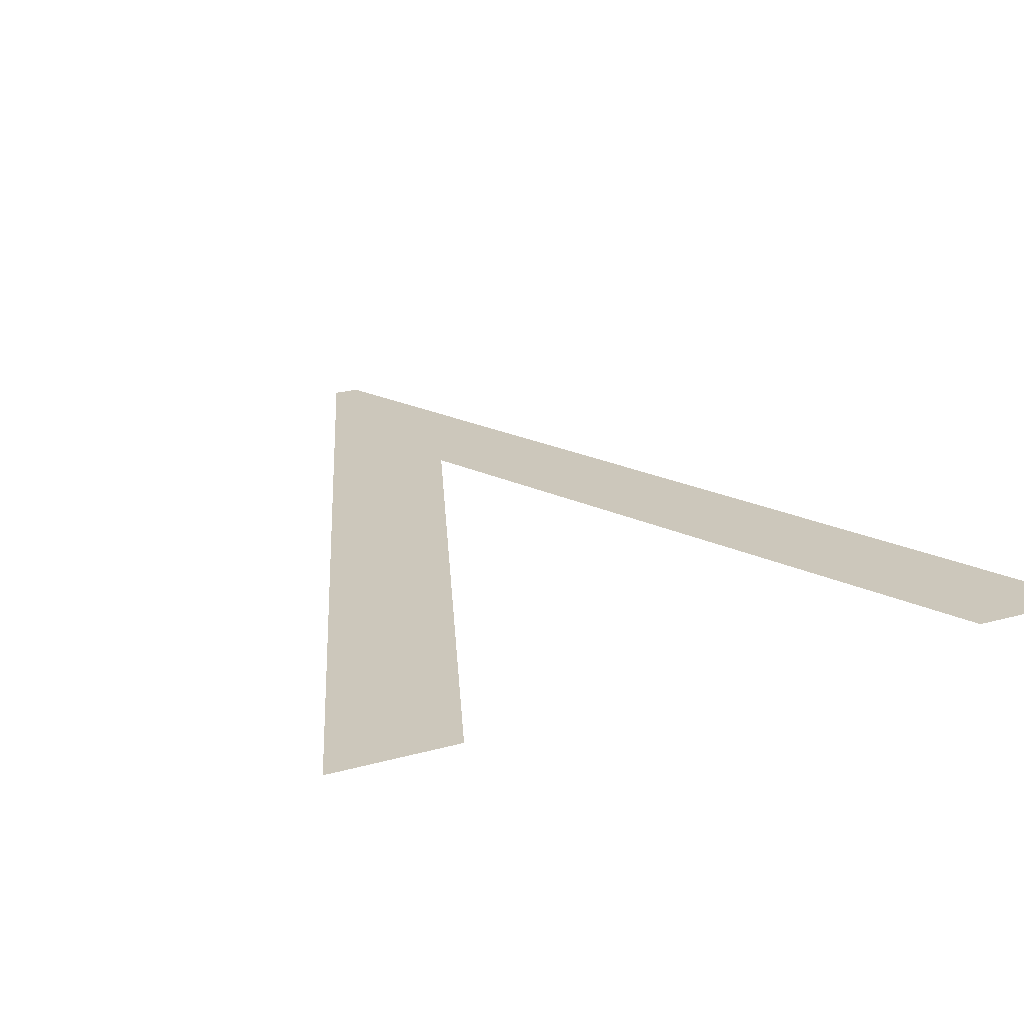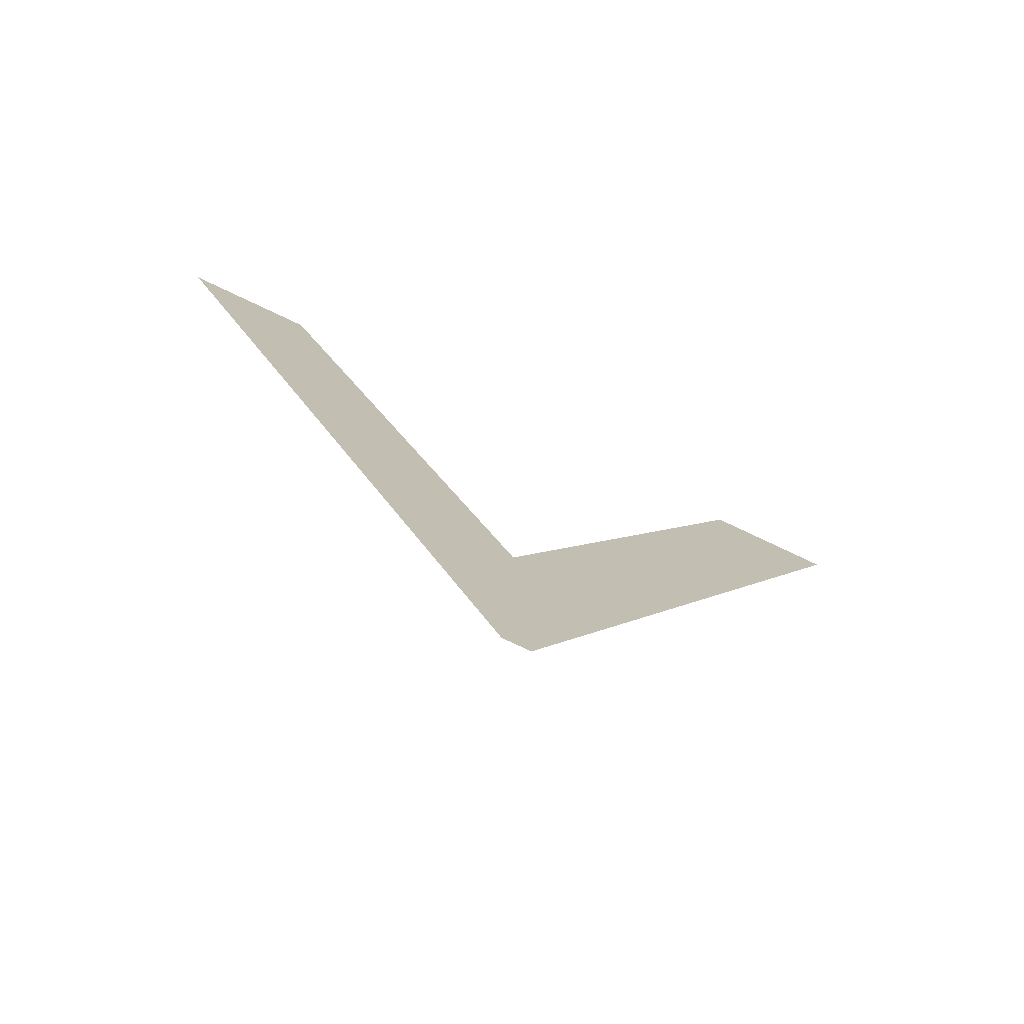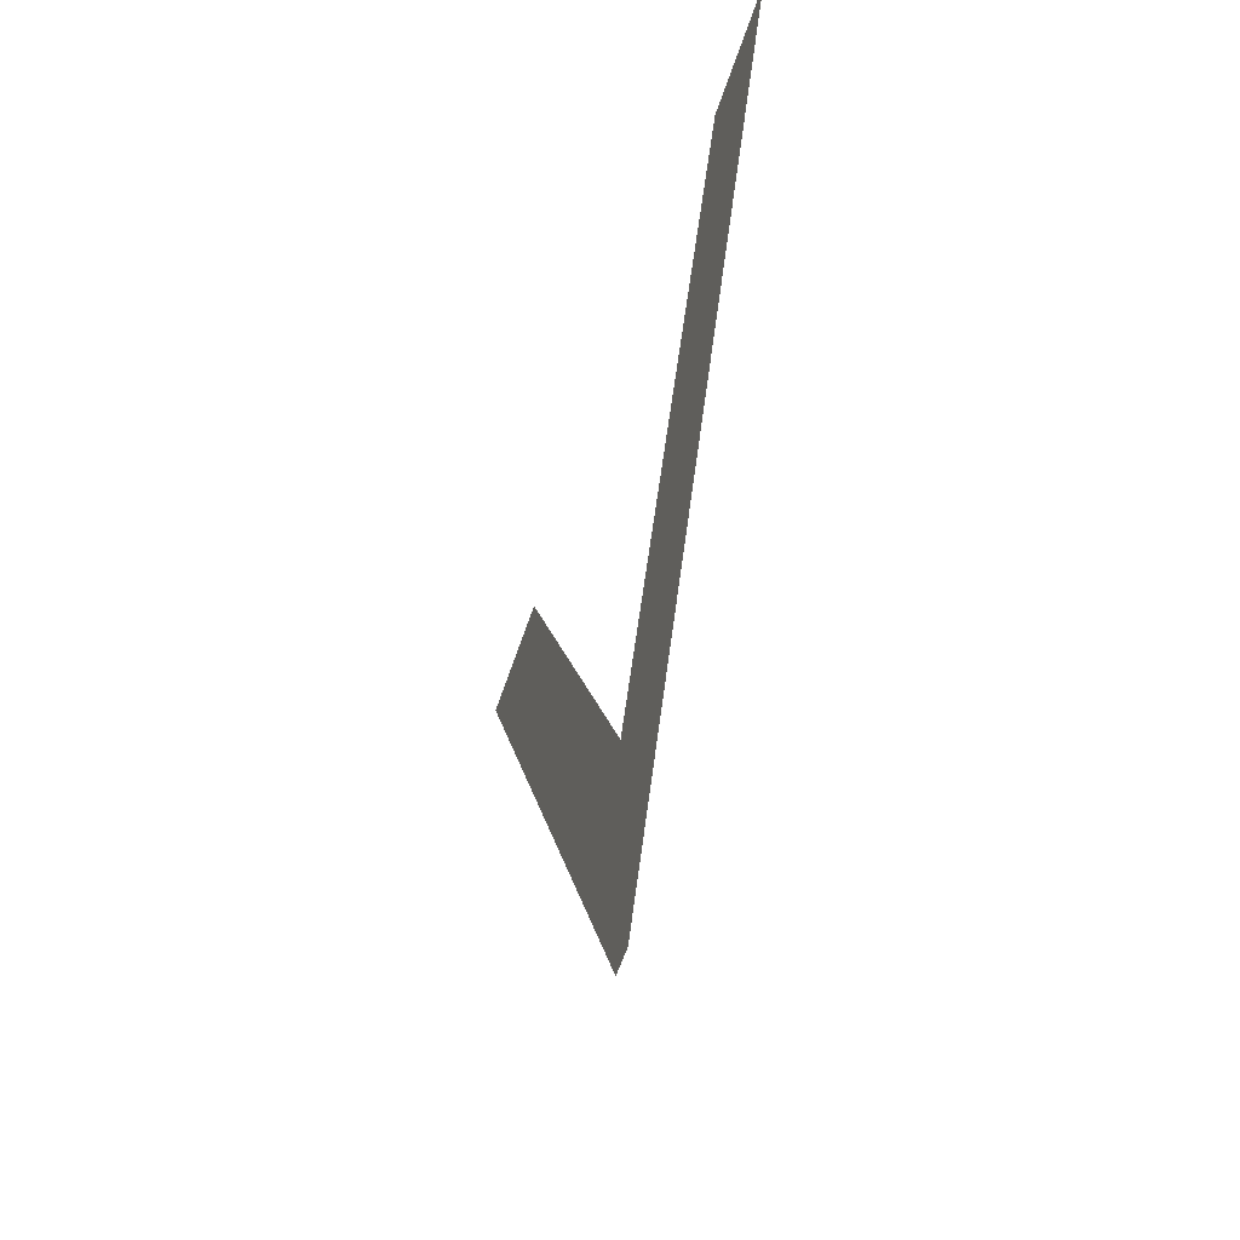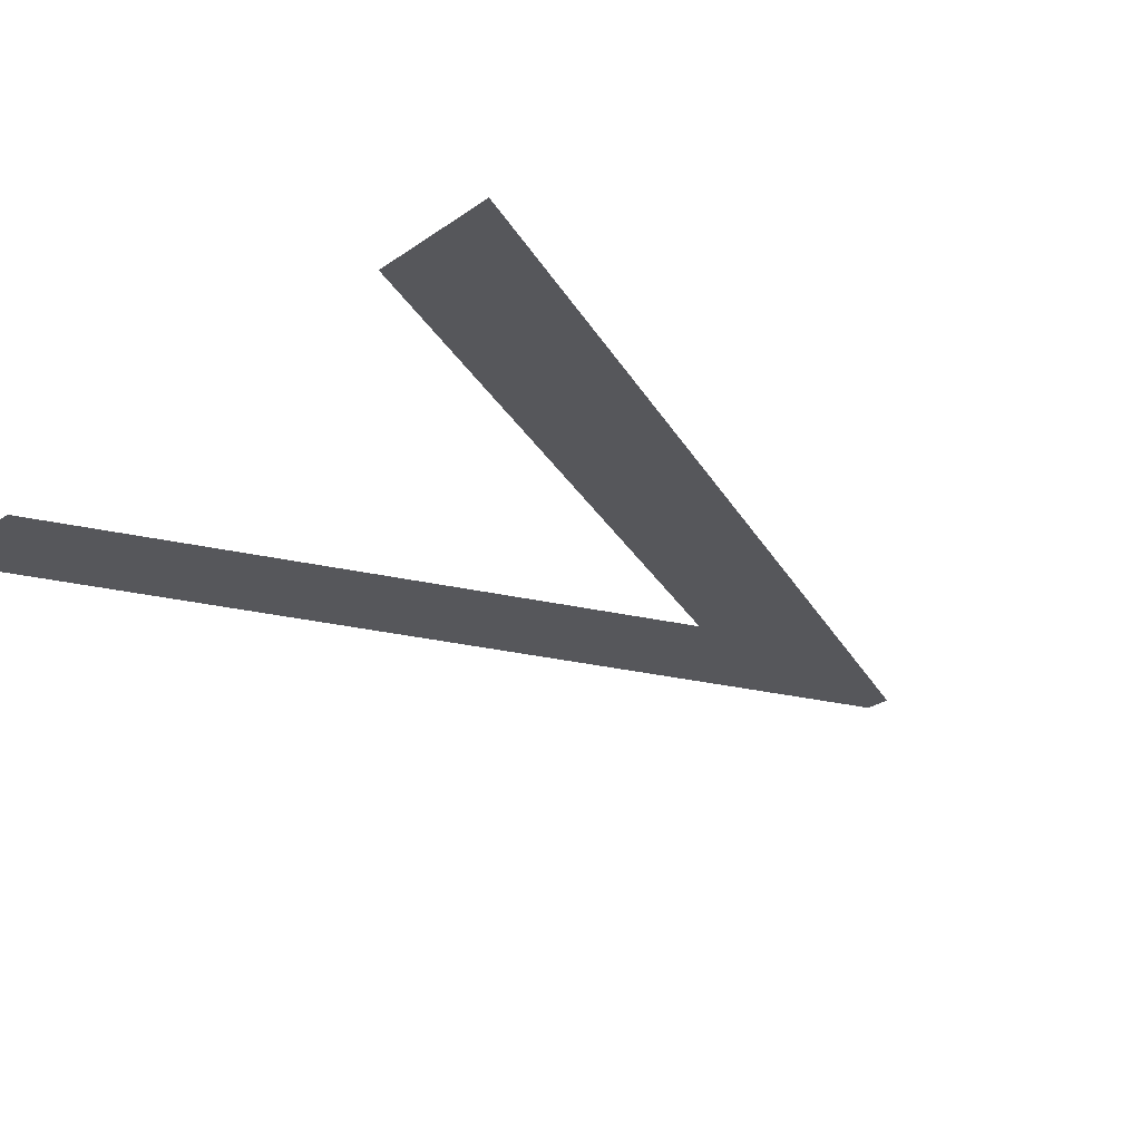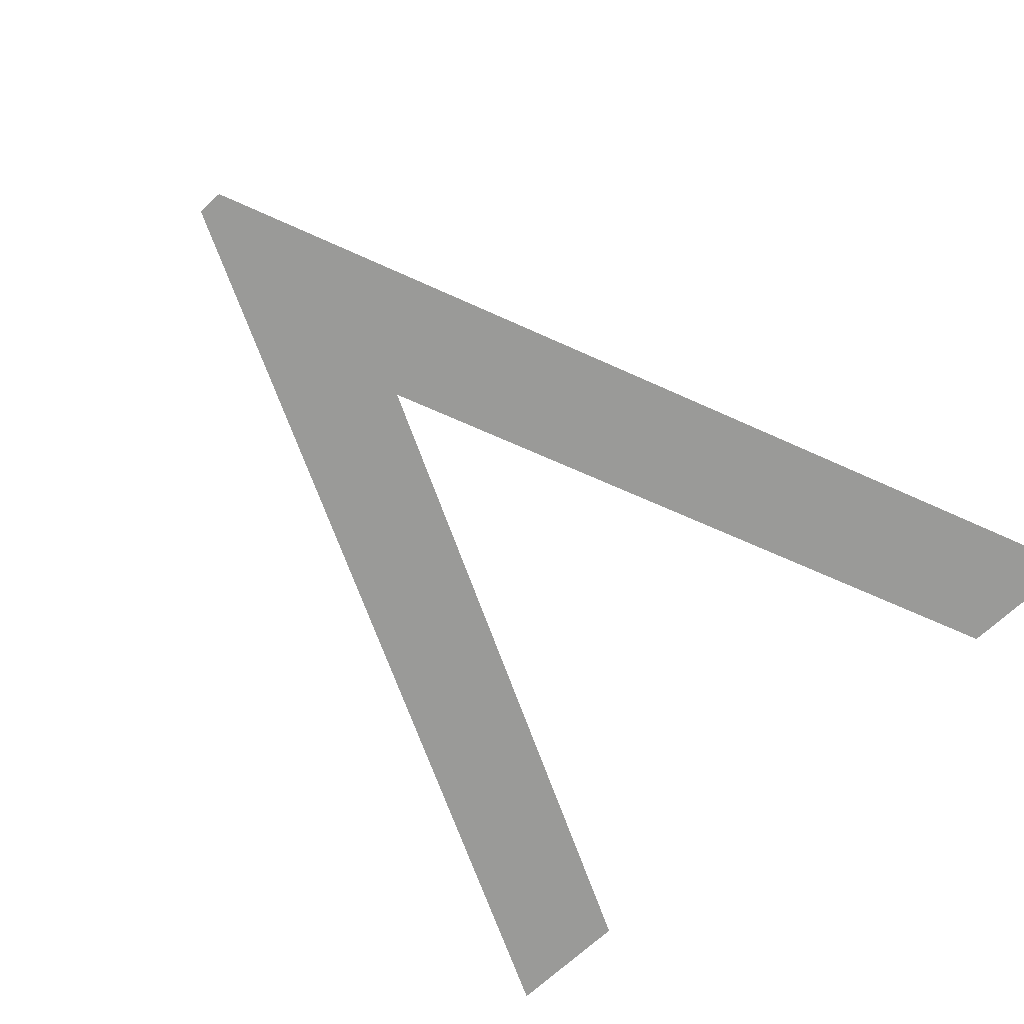
<metadata>
{"format":"obj","ext":"obj","renderer":"f3d","projection":"perspective","resolution":1024,"background":"white","views":[{"elev":21.7,"azim":153.6,"up":"+Z"},{"elev":-76.8,"azim":-25.3,"up":"+Y"},{"elev":-59.1,"azim":71.6,"up":"+Y"},{"elev":-27.3,"azim":-133.0,"up":"+Z"},{"elev":-69.2,"azim":42.9,"up":"+Z"}]}
</metadata>
<code>
o Text
v 0.604 0.682 -0
v 0.507 0.682 -0
v 0.303 0.203 -0
v 0.098 0.682 -0
v 0 0.682 -0
v 0.295 -0.006 0
v 0.315 -0.006 0
f 6 4 5
f 6 3 4
f 3 1 2
f 3 7 1
f 6 7 3

</code>
